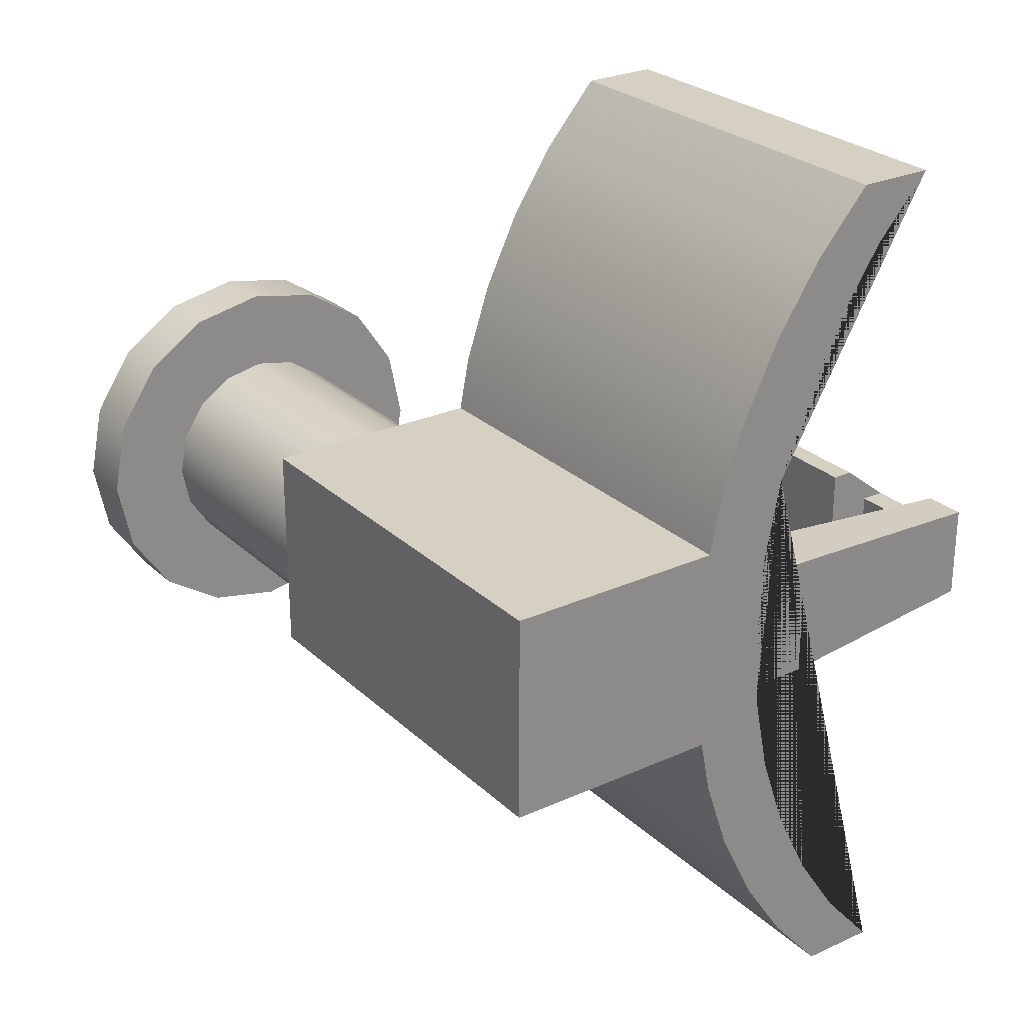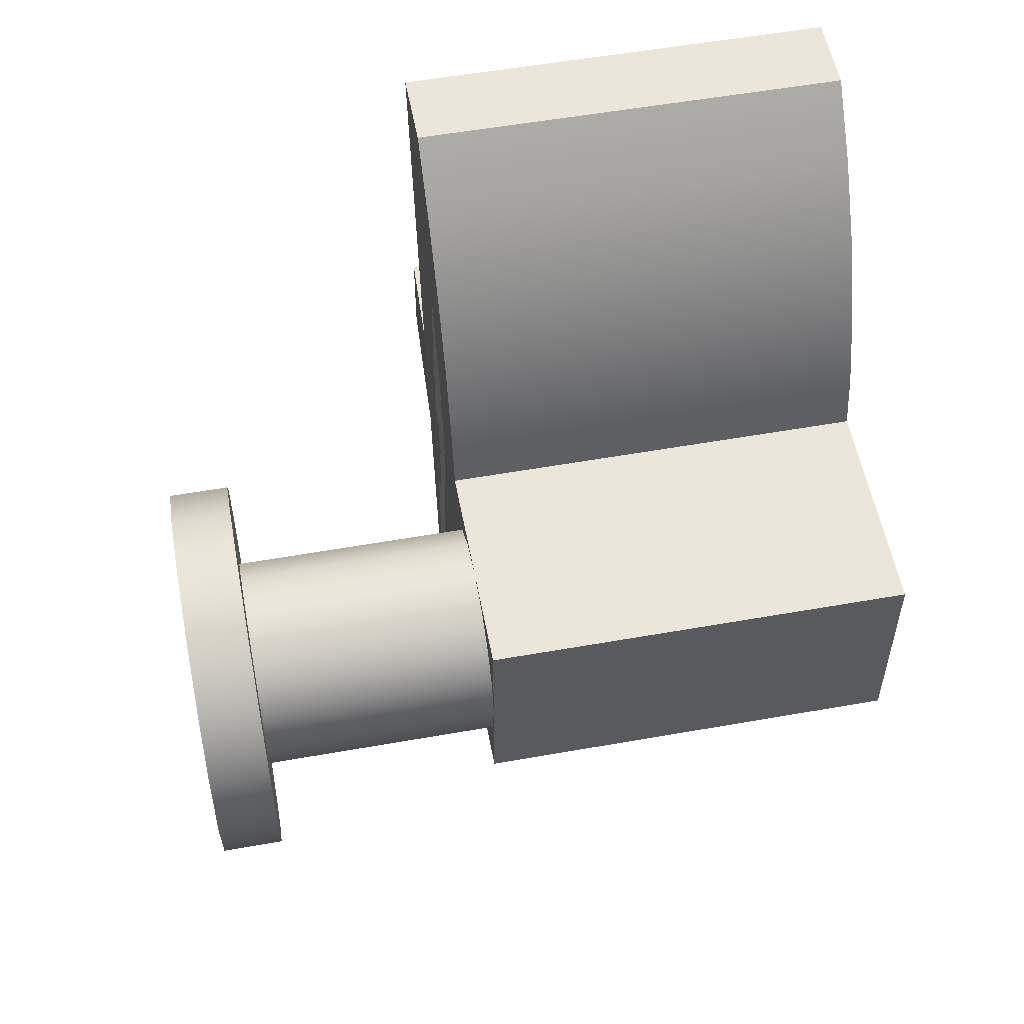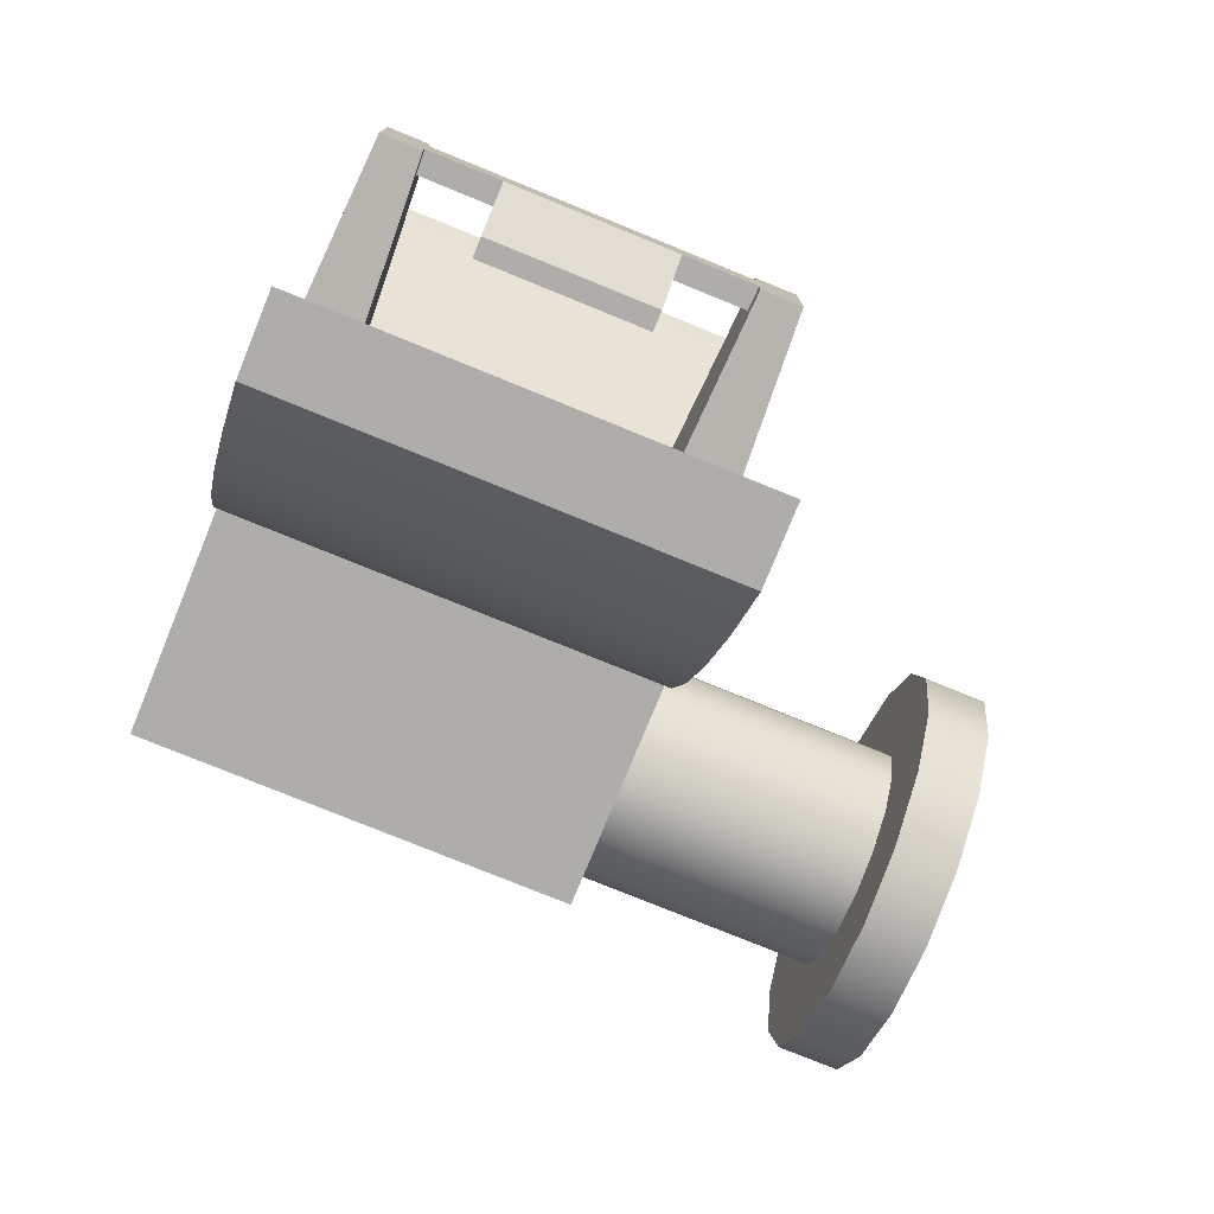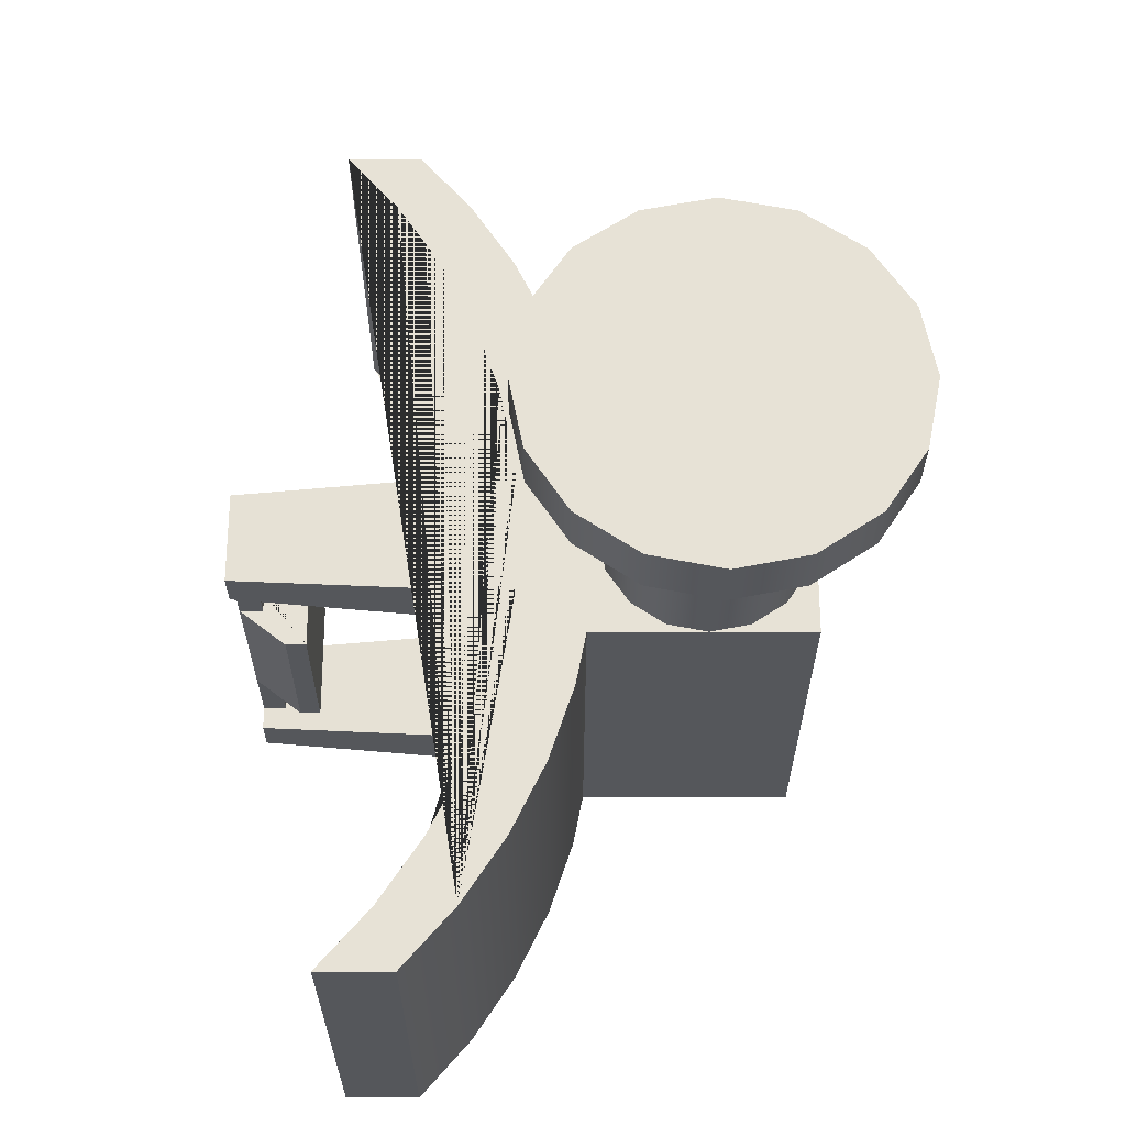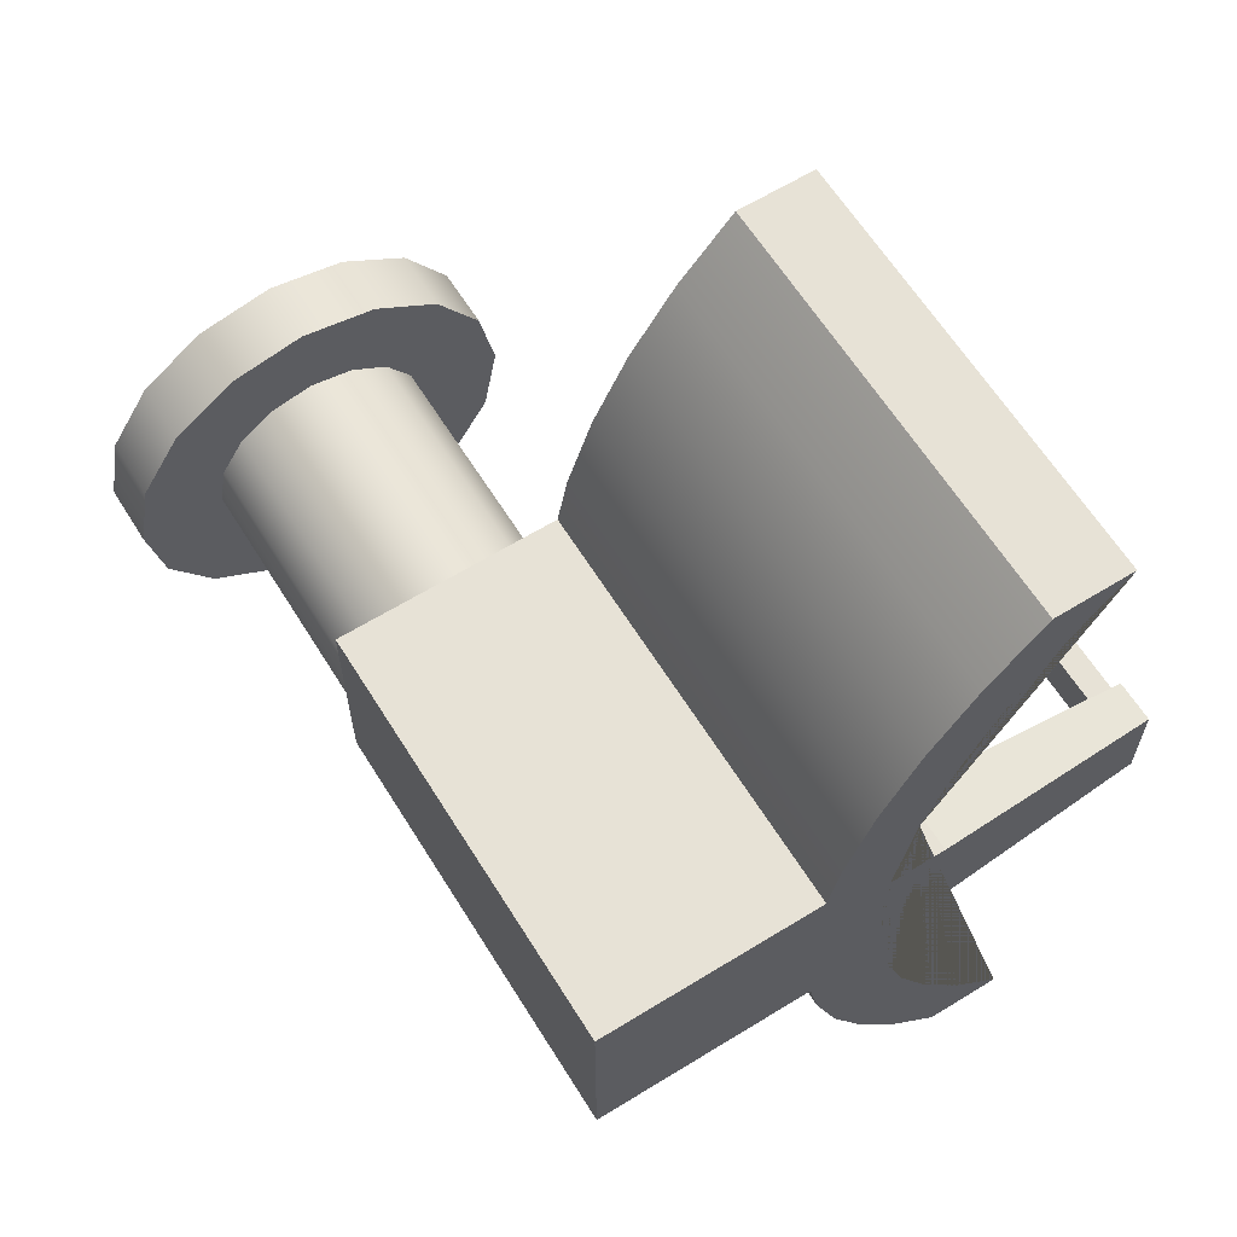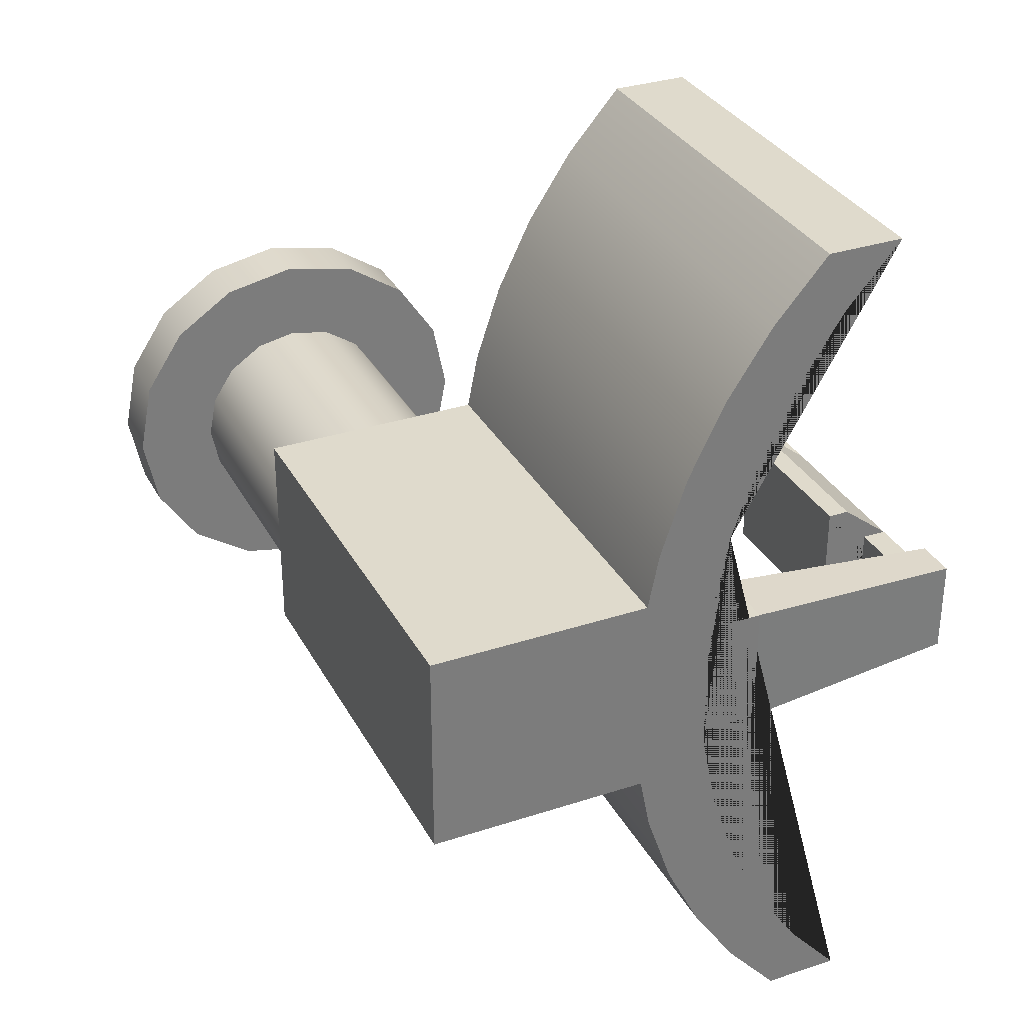
<metadata>
{"format":"obj","ext":"obj","renderer":"f3d","projection":"perspective","resolution":1024,"background":"white","views":[{"elev":26.5,"azim":54.7,"up":"+Z"},{"elev":55.2,"azim":-10.6,"up":"+Z"},{"elev":-77.1,"azim":157.8,"up":"+Z"},{"elev":-26.9,"azim":-90.1,"up":"+Z"},{"elev":63.0,"azim":58.1,"up":"+Z"},{"elev":32.5,"azim":65.5,"up":"+Z"}]}
</metadata>
<code>
g Mesh1 Group1 Model
v 6152 2200 2263
v 6152 2133 2249
v 6152 2133 2599
v 6152 2200 2586
v 6152 2257 2548
v 6152 2295 2491
v 6152 2308 2424
v 6152 2295 2357
v 6152 2257 2301
f 1 2 3 4 5 6 7 8 9
v 6207 2133 2249
v 6207 2200 2263
f 10 2 1 11
v 6207 2066 2263
v 6152 2066 2263
f 12 13 2 10
v 6207 2010 2301
v 6152 2010 2301
f 14 15 13 12
v 6207 1972 2357
v 6152 1972 2357
f 16 17 15 14
v 6207 1959 2424
v 6152 1959 2424
f 18 19 17 16
v 6207 1972 2491
v 6152 1972 2491
f 20 21 19 18
v 6207 2010 2548
v 6152 2010 2548
f 22 23 21 20
v 6207 2066 2586
v 6152 2066 2586
f 24 25 23 22
v 6207 2133 2599
f 26 3 25 24
v 6207 2200 2586
f 27 4 3 26
v 6207 2257 2548
f 28 5 4 27
v 6207 2295 2491
f 29 6 5 28
v 6207 2308 2424
f 30 7 6 29
v 6207 2295 2357
f 31 8 7 30
v 6207 2257 2301
f 32 9 8 31
f 11 1 9 32
v 6207 2225 2386
f 32 33 11
v 6207 2232 2424
f 33 32 34
f 32 28 34
f 31 28 32
f 31 29 28
f 29 31 30
f 34 28 27
v 6207 2225 2462
f 34 27 35
v 6207 2203 2494
f 35 27 36
v 6207 2171 2516
f 36 27 37
f 37 27 26
v 6207 2133 2523
f 37 26 38
f 38 26 24
v 6207 2095 2516
f 38 24 39
v 6207 2063 2494
f 39 24 40
f 40 24 22
v 6207 2042 2462
f 40 22 41
v 6207 2034 2424
f 41 22 42
f 14 42 22
v 6207 2042 2386
f 14 43 42
v 6207 2063 2354
f 14 44 43
f 12 44 14
v 6207 2095 2333
f 12 45 44
f 10 45 12
v 6207 2133 2325
f 10 46 45
v 6207 2171 2333
f 10 47 46
f 11 47 10
v 6207 2203 2354
f 11 48 47
f 11 33 48
v 6425 2225 2386
v 6425 2203 2354
f 48 33 49 50
v 6425 2232 2424
f 33 34 51 49
v 6425 2225 2462
f 52 51 34 35
v 6425 2133 2523
v 6425 2242 2523
v 6425 2237 2500
v 6425 2203 2494
v 6425 2171 2516
f 53 54 55 51 52 56 57
v 6819 2034 2523
v 6819 2242 2523
v 6425 2034 2523
f 58 59 54 53 60
v 6819 2034 2325
v 6819 2242 2325
v 6819 2237 2348
v 6819 2232 2424
v 6819 2237 2500
f 61 62 63 64 65 59 58
v 6425 2133 2325
v 6425 2242 2325
v 6425 2034 2325
f 66 67 62 61 68
v 6425 2237 2348
v 6425 2171 2333
f 49 51 69 67 66 70 50
f 63 64 51 69
v 6819 2322 2575
v 6819 2347 2647
v 6819 2380 2715
v 6819 2422 2778
v 6819 2472 2836
v 6819 2401 2836
v 6819 2352 2778
v 6819 2310 2715
v 6819 2276 2647
v 6819 2252 2575
v 6819 2252 2274
v 6819 2276 2202
v 6819 2310 2134
v 6819 2352 2070
v 6819 2401 2013
v 6819 2472 2013
v 6819 2422 2070
v 6819 2380 2134
v 6819 2347 2202
v 6819 2322 2274
v 6819 2307 2348
v 6819 2306 2367
v 6819 2303 2424
v 6819 2306 2482
v 6819 2307 2500
f 71 72 73 74 75 76 77 78 79 80 59 65 64 63 62 81 82 83 84 85 86 87 88 89 90 91 92 93 94 95
v 6425 2347 2647
v 6425 2322 2575
f 96 72 71 97
v 6425 2380 2715
f 98 73 72 96
v 6425 2422 2778
f 99 74 73 98
v 6425 2472 2836
f 100 75 74 99
v 6425 2401 2836
f 100 101 76 75
v 6425 2352 2070
v 6425 2310 2134
v 6425 2276 2202
v 6425 2252 2274
v 6425 2252 2575
v 6425 2276 2647
v 6425 2310 2715
v 6425 2352 2778
v 6425 2307 2500
v 6425 2306 2482
v 6425 2303 2424
v 6425 2306 2367
v 6425 2307 2348
v 6425 2322 2274
v 6425 2347 2202
v 6425 2380 2134
v 6425 2422 2070
v 6425 2472 2013
v 6425 2401 2013
f 102 103 104 105 67 69 51 55 54 106 107 108 109 101 100 99 98 96 97 110 111 112 113 114 115 116 117 118 119 120
f 84 83 103 102
f 83 82 104 103
f 82 81 105 104
f 81 62 67 105
f 69 67 62 63
f 85 84 102 120
f 86 85 120 119
f 118 87 86 119
f 117 88 87 118
f 116 89 88 117
f 115 90 89 116
f 114 91 90 115
v 6484 2306 2367
v 6760 2306 2367
f 113 121 122 92 91 114
v 6484 2358 2367
v 6425 2358 2367
f 123 121 113 124
v 6484 2306 2482
v 6484 2303 2424
v 6484 2358 2482
f 125 126 121 123 127
f 112 111 125 126
v 6425 2358 2482
f 113 112 111 128 124
f 112 126 121 113
v 6760 2303 2424
f 126 129 122 121
v 6760 2306 2482
f 126 125 130 129
f 111 110 95 94 130 125
f 97 71 95 110
f 129 130 94 93
v 6760 2358 2482
v 6760 2358 2367
f 122 129 130 131 132
f 129 93 92 122
v 6819 2358 2367
v 6819 2358 2482
f 94 93 92 133 134
f 133 92 122 132
v 6771 2567 2381
v 6809 2567 2381
f 133 132 135 136
v 6771 2567 2468
v 6771 2567 2446
v 6769 2545 2446
v 6769 2545 2402
v 6771 2567 2402
f 137 138 139 140 141 135 132 131
v 6809 2567 2468
f 136 135 141 138 137 142
v 6701 2567 2402
v 6543 2567 2402
v 6474 2567 2402
v 6474 2567 2446
v 6543 2567 2446
v 6701 2567 2446
f 143 144 145 146 147 148 138 141
v 6701 2522 2367
v 6543 2522 2367
f 149 150 144 143
v 6701 2502 2367
v 6543 2502 2367
f 150 149 151 152
v 6701 2502 2481
v 6701 2545 2402
v 6701 2545 2446
v 6701 2522 2481
f 153 151 149 143 154 155 148 156
v 6543 2502 2481
f 157 152 151 153
v 6543 2522 2481
v 6543 2545 2446
v 6543 2545 2402
f 152 157 158 147 159 160 144 150
f 156 158 157 153
f 158 156 148 147
f 148 147 159 155
v 6475 2545 2446
f 161 159 147 146
v 6475 2545 2402
f 162 160 159 161
f 145 144 160 162
f 154 160 144 143
f 155 159 160 154
f 139 155 154 140
f 138 148 155 139
f 138 141 140 139
f 140 154 143 141
f 145 146 161 162
v 6474 2567 2381
v 6435 2567 2381
v 6435 2567 2468
v 6474 2567 2468
f 163 164 165 166 146 145
f 123 124 164 163
f 124 128 165 164
f 128 127 166 165
f 128 111 125 127
f 163 145 162 161 146 166 127 123
f 131 134 142 137
f 131 130 94 134
f 134 133 136 142
f 64 65 55 51
f 65 59 54 55
f 106 54 59 80
f 80 79 107 106
f 79 78 108 107
f 78 77 109 108
f 77 76 101 109
f 46 47 70 66
f 47 48 50 70
v 6425 2095 2333
f 45 46 66 167
v 6425 2034 2424
v 6425 2042 2386
v 6425 2063 2354
f 68 168 169 170 167 66
f 60 168 68 61 58
v 6425 2095 2516
v 6425 2063 2494
v 6425 2042 2462
f 60 53 171 172 173 168
f 171 53 38 39
f 53 57 37 38
f 57 56 36 37
f 56 52 35 36
f 172 171 39 40
f 173 172 40 41
f 42 168 173 41
f 43 169 168 42
f 169 43 44 170
f 44 45 167 170
f 14 22 20
f 14 20 16
f 16 20 18
f 25 3 2 13 15 17 19 21 23

</code>
